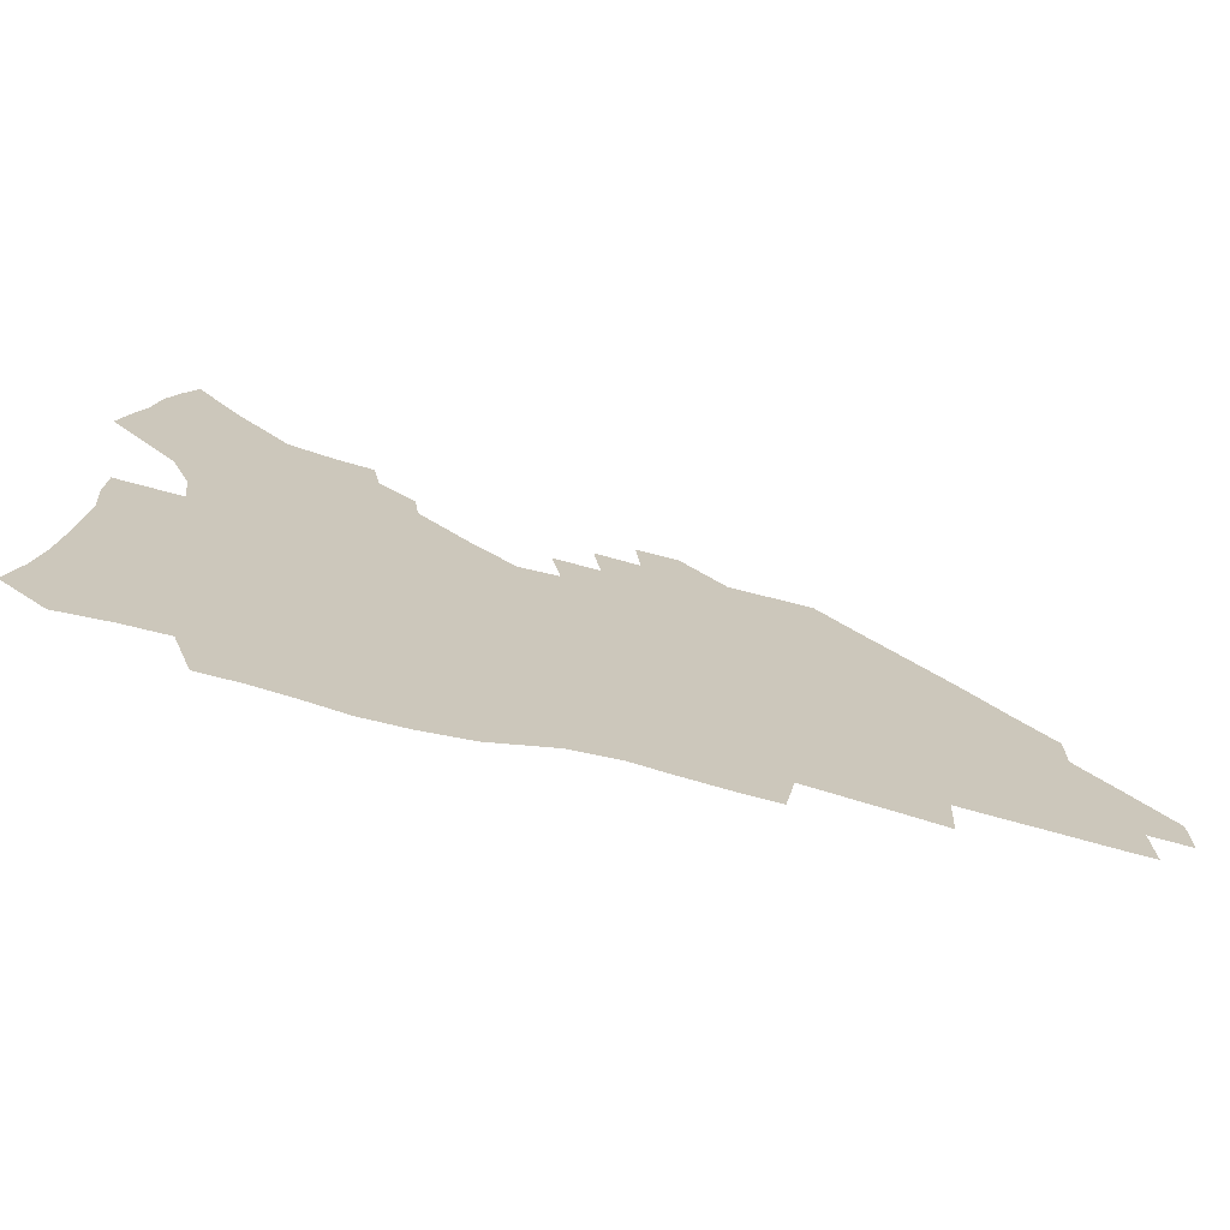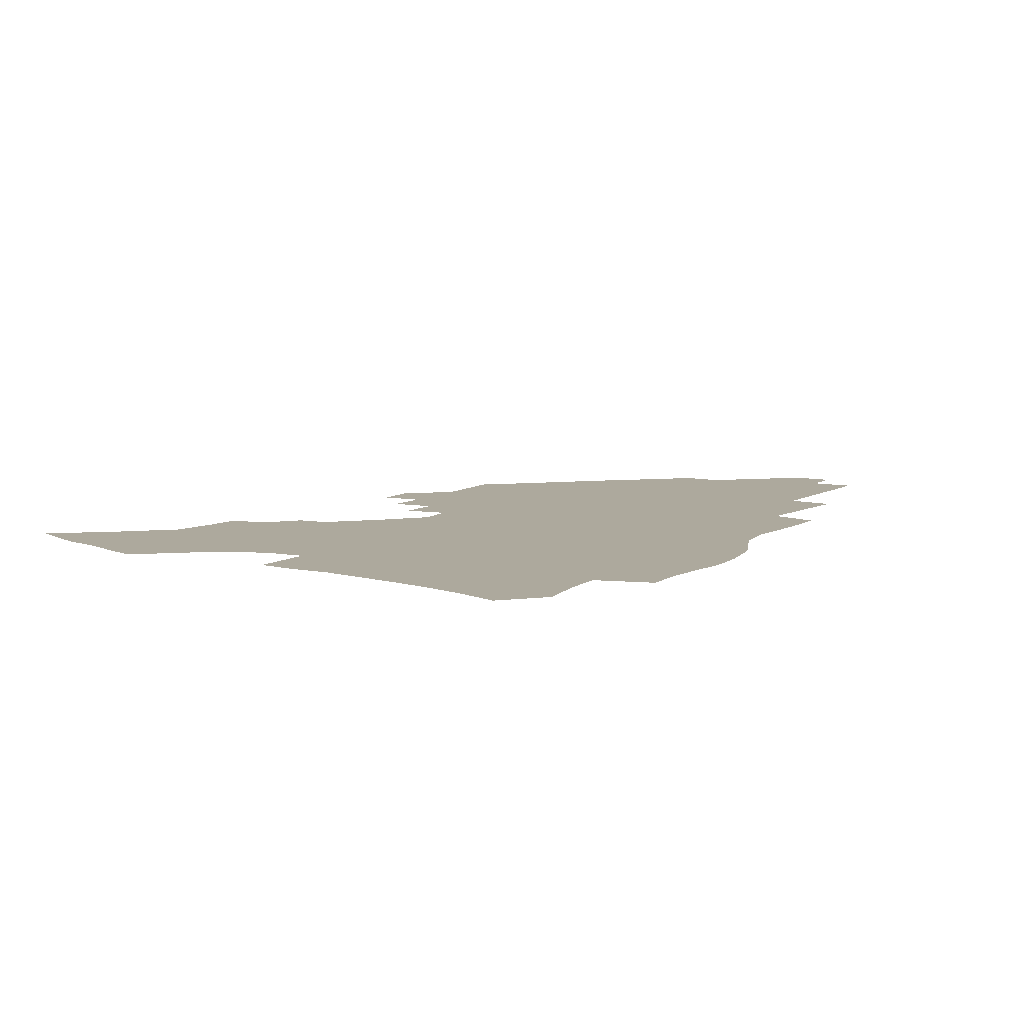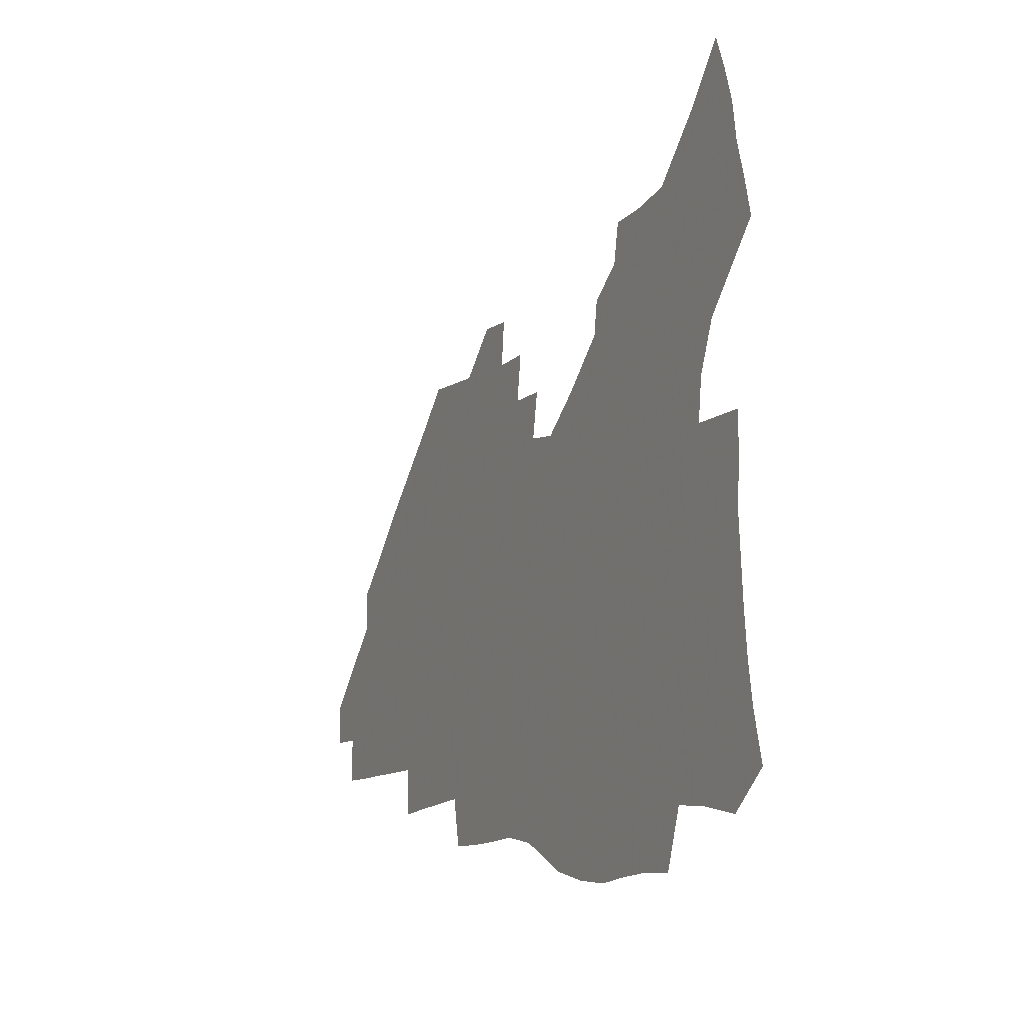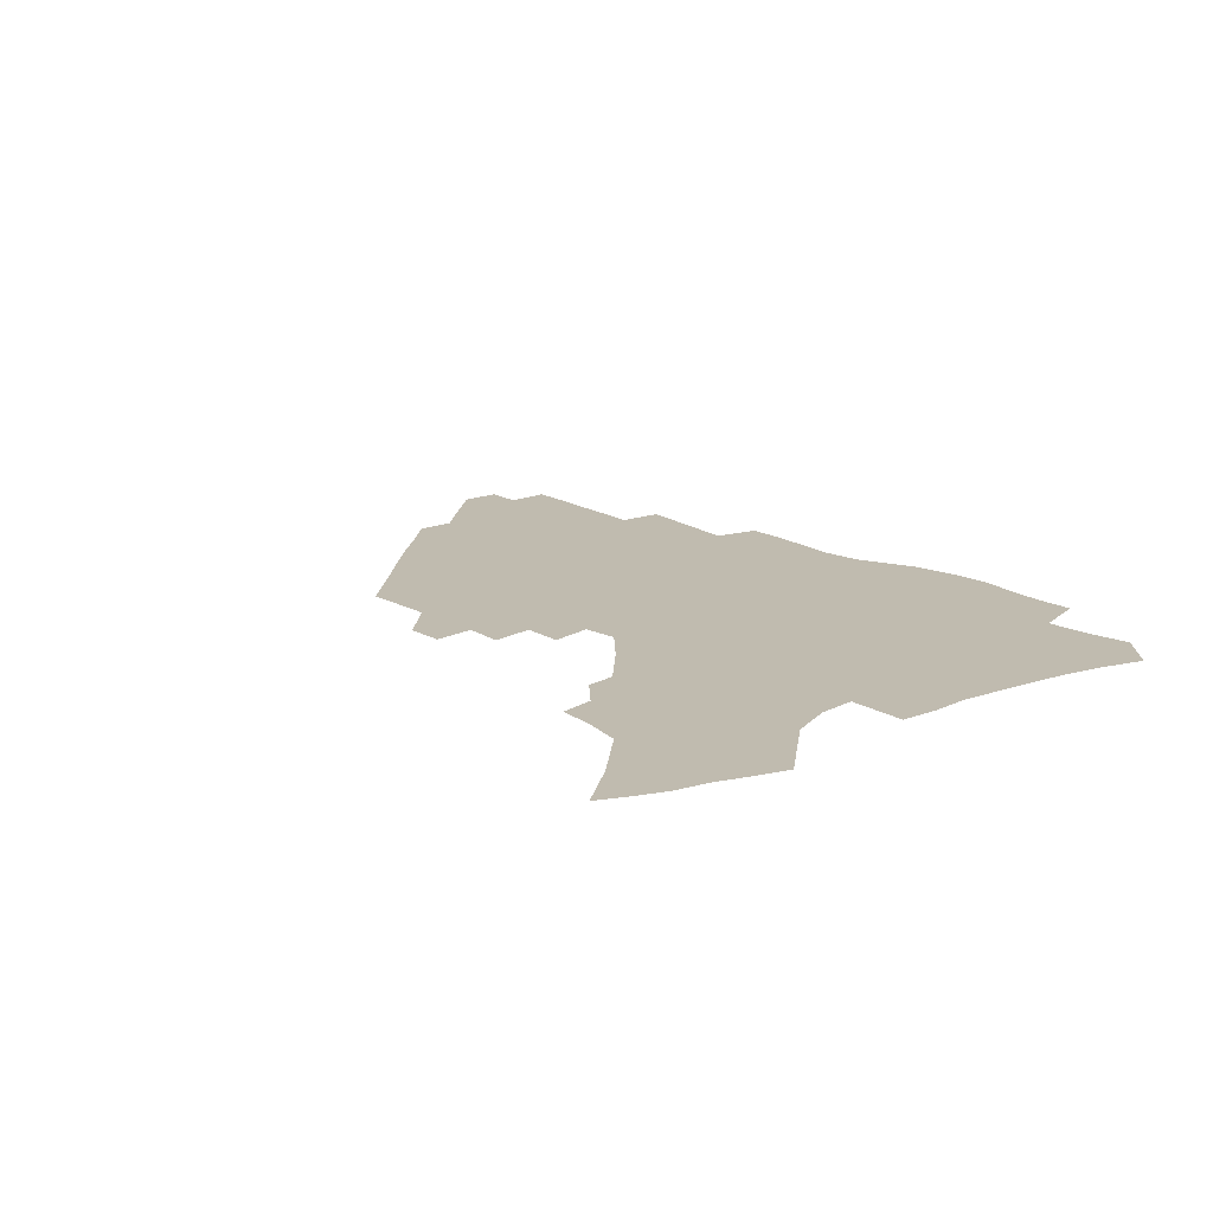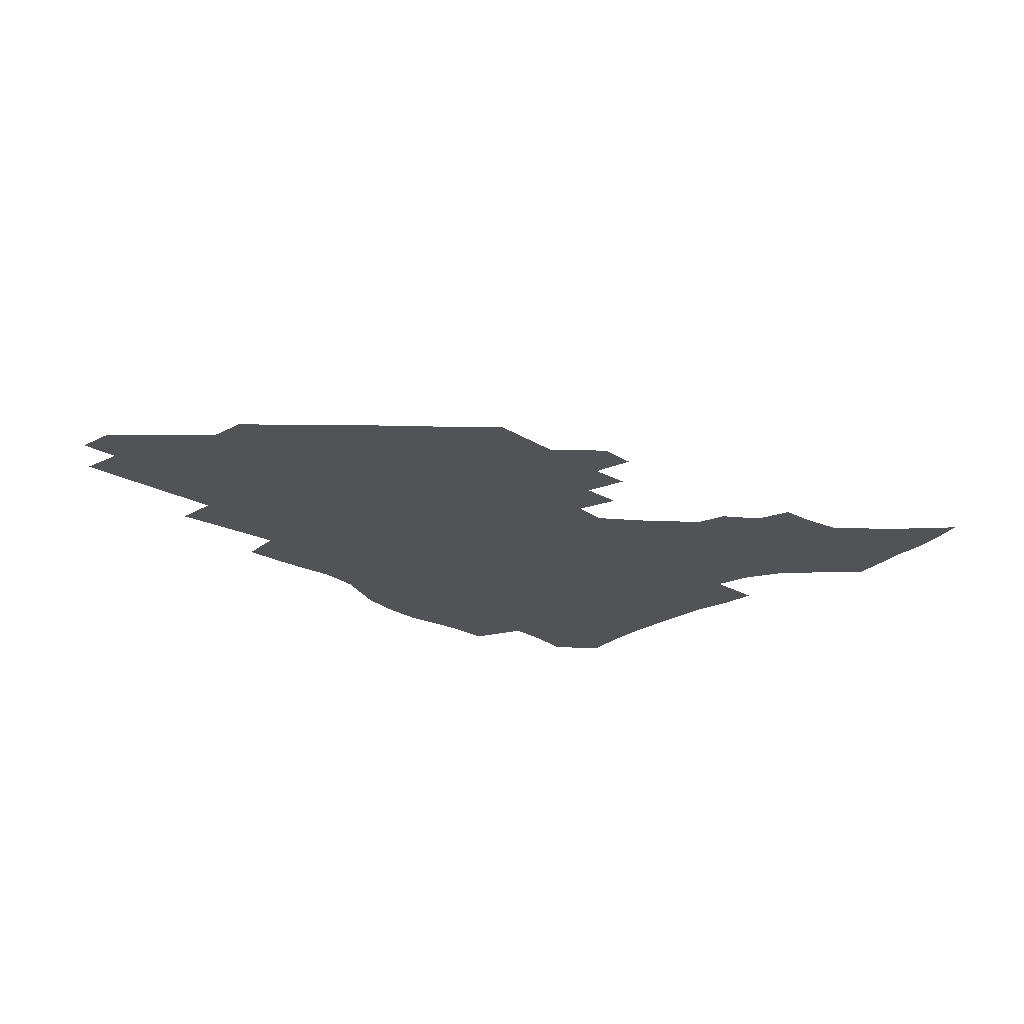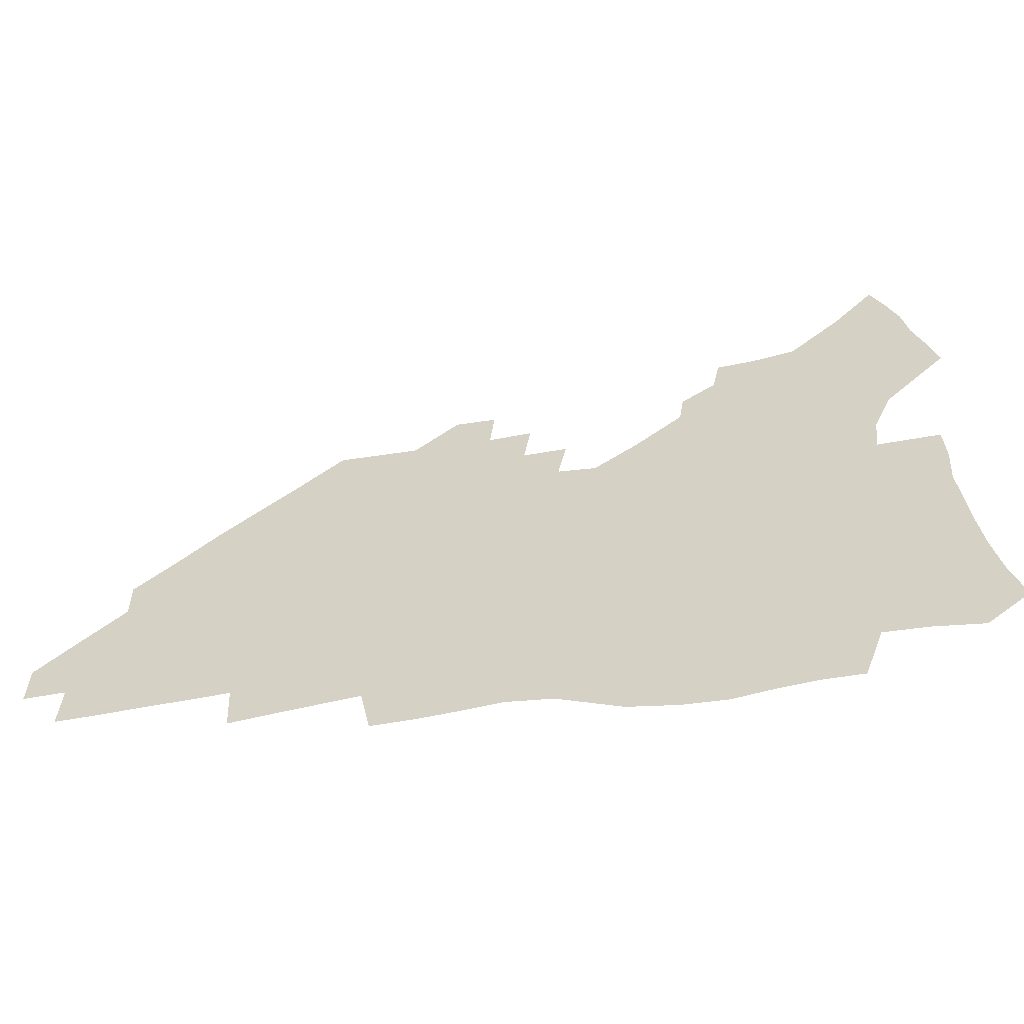
<metadata>
{"format":"obj","ext":"obj","renderer":"f3d","projection":"perspective","resolution":1024,"background":"white","views":[{"elev":-71.3,"azim":-14.7,"up":"+Y"},{"elev":8.8,"azim":-58.4,"up":"+Z"},{"elev":-8.0,"azim":-115.7,"up":"+Y"},{"elev":16.2,"azim":-130.4,"up":"+Z"},{"elev":-22.4,"azim":133.0,"up":"+Z"},{"elev":-59.0,"azim":-170.6,"up":"+Y"}]}
</metadata>
<code>
v 256.2 191 0
v 261 208.2 0
v 263.9 224.2 0
v 265.6 239.7 0
v 266.9 255.1 0
v 268.2 270.3 0
v 267.1 285.4 0
v 267.6 300.4 0
v 272.2 177.1 0
v 277.7 195.1 0
v 281.2 211.1 0
v 284.3 226.7 0
v 285.8 241.4 0
v 286.9 256.1 0
v 289.9 271 0
v 290.9 285.3 0
v 291 299.8 0
v 289.3 314.7 0
v 282.3 332 0
v 258.1 359 0
v 261.8 372.4 0
v 265.9 385.2 0
v 268.3 398.6 0
v 272.6 410.8 0
v 277.6 422.4 0
v 290.5 179.6 0
v 295.1 196.7 0
v 299.4 213 0
v 301.8 227.8 0
v 302.9 242 0
v 304.8 256.5 0
v 308.3 271.2 0
v 309.1 284.9 0
v 308.4 298.7 0
v 308.4 312.5 0
v 308.7 325.8 0
v 304.2 341.4 0
v 296.2 359.5 0
v 289.4 377.3 0
v 291.7 390.1 0
v 293.4 402.9 0
v 306.2 180.1 0
v 311.1 197.4 0
v 314.3 212.8 0
v 316.6 227.5 0
v 318.6 242 0
v 320.7 256.4 0
v 324 271 0
v 325 284.6 0
v 324.7 298.2 0
v 325 311.4 0
v 324.3 324.6 0
v 321.4 339.1 0
v 319.6 352.9 0
v 316.5 367.6 0
v 313.5 382.4 0
v 313.5 158.8 0
v 322.4 181.3 0
v 326.6 197.6 0
v 329.4 212.7 0
v 331 227 0
v 333.6 241.8 0
v 335.7 256 0
v 339.7 271 0
v 340.8 284.5 0
v 340.4 297.8 0
v 339.6 311.2 0
v 338.2 324.6 0
v 335.8 338.8 0
v 335.5 351.1 0
v 333.7 364.1 0
v 329.9 379 0
v 329 158.7 0
v 336.9 180 0
v 342.1 197.6 0
v 344.6 212.6 0
v 347.2 227.5 0
v 348.8 241.8 0
v 351.9 256.6 0
v 355 271.1 0
v 356.4 284.5 0
v 355.7 297.6 0
v 353.3 311.6 0
v 351.3 325.4 0
v 349.2 339.4 0
v 347.9 351.8 0
v 346.6 364 0
v 343.8 377.8 0
v 343.3 157 0
v 352.6 180.2 0
v 357.9 197.9 0
v 361.2 213.5 0
v 363.1 228.1 0
v 365.9 243 0
v 367.8 257.2 0
v 370 271.2 0
v 370.7 284.5 0
v 370.5 297.4 0
v 368.5 310.9 0
v 365.3 325.5 0
v 361.4 341.9 0
v 359.6 353.8 0
v 357.3 154.8 0
v 369 181.2 0
v 374.6 199 0
v 378.1 214.8 0
v 379.6 229.1 0
v 382.7 244.2 0
v 384.1 258.1 0
v 384.8 271.6 0
v 384.7 284.7 0
v 384.2 297.7 0
v 382.3 311.1 0
v 379.7 324.8 0
v 373.2 155.4 0
v 385.5 182.3 0
v 391.9 201.1 0
v 394.2 215.9 0
v 396.2 230.4 0
v 397.6 244.6 0
v 398 258.2 0
v 398.4 271.7 0
v 398.3 285.1 0
v 397.3 298.6 0
v 395.5 312.1 0
v 390.7 158.2 0
v 403.2 185.1 0
v 407.7 202 0
v 409.5 216.5 0
v 411 230.7 0
v 411.4 244.4 0
v 412.1 258.3 0
v 412 271.8 0
v 412.5 285.4 0
v 411 299.5 0
v 409.4 313.3 0
v 406.3 329.9 0
v 413.4 167.9 0
v 419.8 187.2 0
v 422.1 201.9 0
v 423.9 216.3 0
v 425.4 230.7 0
v 425.6 244.4 0
v 426.4 258.5 0
v 426.3 272.3 0
v 425.9 286.2 0
v 425.1 300.2 0
v 423.7 314.7 0
v 422.5 329.4 0
v 419.9 346.3 0
v 429.9 169.7 0
v 434.5 187.2 0
v 436.6 201.7 0
v 438.1 216.1 0
v 439.3 230.3 0
v 440 244.4 0
v 440.4 258.4 0
v 440.3 272.4 0
v 440 286.4 0
v 439.7 300.4 0
v 438.6 314.9 0
v 437.2 330.2 0
v 436 345.4 0
v 434.2 361.6 0
v 444.4 168.1 0
v 448.7 186.2 0
v 450.8 201 0
v 452.7 215.9 0
v 453.5 230 0
v 453.9 244.1 0
v 454.3 258.2 0
v 454.5 272.4 0
v 454.1 286.7 0
v 453.8 300.8 0
v 453 315.4 0
v 452 330.3 0
v 450.9 345.4 0
v 449.2 361.8 0
v 459.2 166.9 0
v 463 184.8 0
v 465.3 200.4 0
v 466.8 215.2 0
v 467.7 229.6 0
v 468.2 243.8 0
v 468.5 258.1 0
v 468.9 272.3 0
v 468.7 286.6 0
v 468.1 301.2 0
v 467.5 315.7 0
v 466.7 330.3 0
v 465.5 345.8 0
v 474.3 166.5 0
v 477.8 184.2 0
v 479.7 199.6 0
v 481 214.2 0
v 482 229.1 0
v 482.6 243.6 0
v 482.8 258 0
v 482.9 272.3 0
v 482.9 286.5 0
v 482.3 301.8 0
v 481.8 316.1 0
v 481.1 330.7 0
v 480.1 346 0
v 492.6 182.4 0
v 494.3 198.9 0
v 495.3 213.5 0
v 496.4 228.7 0
v 497.1 243.4 0
v 497.2 257.8 0
v 497.3 272.2 0
v 497.1 286.6 0
v 496.5 301.8 0
v 496.1 316.2 0
v 495.6 330.7 0
v 494.6 346.3 0
v 507.6 180.7 0
v 508.8 197.7 0
v 509.9 213.2 0
v 510.6 228.3 0
v 511.1 243.1 0
v 511.4 257.6 0
v 511.6 272 0
v 511.3 286.5 0
v 510.9 301.5 0
v 510.5 316.1 0
v 509.9 330.8 0
v 522.8 178.7 0
v 523.7 196.3 0
v 524.5 212.1 0
v 525 227.8 0
v 525.3 242.7 0
v 525.5 257.3 0
v 525.6 271.9 0
v 525.4 286.5 0
v 525.2 301.2 0
v 524.7 316.2 0
v 538.8 195.4 0
v 539.1 211.9 0
v 539.3 227.6 0
v 539.6 242.4 0
v 539.8 257 0
v 539.6 271.8 0
v 539.5 286.4 0
v 539.5 301.6 0
v 553.9 194.8 0
v 553.7 211.6 0
v 553.8 227 0
v 554.1 242 0
v 554 257 0
v 553.8 271.7 0
v 553.7 286.4 0
v 569.2 193.8 0
v 568.7 210.7 0
v 568.4 226.5 0
v 568.5 241.7 0
v 568.2 256.9 0
v 568.2 271.7 0
v 584.2 193.3 0
v 583.4 210.2 0
v 583.4 225.8 0
v 582.7 241.7 0
v 598.3 209.7 0
v 598 225.3 0
f 9 10 1
f 1 10 2
f 10 11 2
f 2 11 3
f 11 12 3
f 3 12 4
f 12 13 4
f 4 13 5
f 13 14 5
f 5 14 6
f 14 15 6
f 6 15 7
f 15 16 7
f 7 16 8
f 16 17 8
f 9 26 10
f 26 27 10
f 10 27 11
f 27 28 11
f 11 28 12
f 28 29 12
f 12 29 13
f 29 30 13
f 13 30 14
f 30 31 14
f 14 31 15
f 31 32 15
f 15 32 16
f 32 33 16
f 16 33 17
f 33 34 17
f 17 34 18
f 34 35 18
f 18 35 19
f 35 36 19
f 19 36 20
f 36 37 20
f 20 37 21
f 37 38 21
f 21 38 22
f 38 39 22
f 22 39 23
f 39 40 23
f 23 40 24
f 40 41 24
f 24 41 25
f 26 42 27
f 42 43 27
f 27 43 28
f 43 44 28
f 28 44 29
f 44 45 29
f 29 45 30
f 45 46 30
f 30 46 31
f 46 47 31
f 31 47 32
f 47 48 32
f 32 48 33
f 48 49 33
f 33 49 34
f 49 50 34
f 34 50 35
f 50 51 35
f 35 51 36
f 51 52 36
f 36 52 37
f 52 53 37
f 37 53 38
f 53 54 38
f 38 54 39
f 54 55 39
f 39 55 40
f 55 56 40
f 40 56 41
f 57 58 42
f 42 58 43
f 58 59 43
f 43 59 44
f 59 60 44
f 44 60 45
f 60 61 45
f 45 61 46
f 61 62 46
f 46 62 47
f 62 63 47
f 47 63 48
f 63 64 48
f 48 64 49
f 64 65 49
f 49 65 50
f 65 66 50
f 50 66 51
f 66 67 51
f 51 67 52
f 67 68 52
f 52 68 53
f 68 69 53
f 53 69 54
f 69 70 54
f 54 70 55
f 70 71 55
f 55 71 56
f 71 72 56
f 57 73 58
f 73 74 58
f 58 74 59
f 74 75 59
f 59 75 60
f 75 76 60
f 60 76 61
f 76 77 61
f 61 77 62
f 77 78 62
f 62 78 63
f 78 79 63
f 63 79 64
f 79 80 64
f 64 80 65
f 80 81 65
f 65 81 66
f 81 82 66
f 66 82 67
f 82 83 67
f 67 83 68
f 83 84 68
f 68 84 69
f 84 85 69
f 69 85 70
f 85 86 70
f 70 86 71
f 86 87 71
f 71 87 72
f 87 88 72
f 73 89 74
f 89 90 74
f 74 90 75
f 90 91 75
f 75 91 76
f 91 92 76
f 76 92 77
f 92 93 77
f 77 93 78
f 93 94 78
f 78 94 79
f 94 95 79
f 79 95 80
f 95 96 80
f 80 96 81
f 96 97 81
f 81 97 82
f 97 98 82
f 82 98 83
f 98 99 83
f 83 99 84
f 99 100 84
f 84 100 85
f 100 101 85
f 85 101 86
f 101 102 86
f 86 102 87
f 89 103 90
f 103 104 90
f 90 104 91
f 104 105 91
f 91 105 92
f 105 106 92
f 92 106 93
f 106 107 93
f 93 107 94
f 107 108 94
f 94 108 95
f 108 109 95
f 95 109 96
f 109 110 96
f 96 110 97
f 110 111 97
f 97 111 98
f 111 112 98
f 98 112 99
f 112 113 99
f 99 113 100
f 113 114 100
f 100 114 101
f 103 115 104
f 115 116 104
f 104 116 105
f 116 117 105
f 105 117 106
f 117 118 106
f 106 118 107
f 118 119 107
f 107 119 108
f 119 120 108
f 108 120 109
f 120 121 109
f 109 121 110
f 121 122 110
f 110 122 111
f 122 123 111
f 111 123 112
f 123 124 112
f 112 124 113
f 124 125 113
f 113 125 114
f 115 126 116
f 126 127 116
f 116 127 117
f 127 128 117
f 117 128 118
f 128 129 118
f 118 129 119
f 129 130 119
f 119 130 120
f 130 131 120
f 120 131 121
f 131 132 121
f 121 132 122
f 132 133 122
f 122 133 123
f 133 134 123
f 123 134 124
f 134 135 124
f 124 135 125
f 135 136 125
f 126 138 127
f 138 139 127
f 127 139 128
f 139 140 128
f 128 140 129
f 140 141 129
f 129 141 130
f 141 142 130
f 130 142 131
f 142 143 131
f 131 143 132
f 143 144 132
f 132 144 133
f 144 145 133
f 133 145 134
f 145 146 134
f 134 146 135
f 146 147 135
f 135 147 136
f 147 148 136
f 136 148 137
f 148 149 137
f 138 151 139
f 151 152 139
f 139 152 140
f 152 153 140
f 140 153 141
f 153 154 141
f 141 154 142
f 154 155 142
f 142 155 143
f 155 156 143
f 143 156 144
f 156 157 144
f 144 157 145
f 157 158 145
f 145 158 146
f 158 159 146
f 146 159 147
f 159 160 147
f 147 160 148
f 160 161 148
f 148 161 149
f 161 162 149
f 149 162 150
f 162 163 150
f 151 165 152
f 165 166 152
f 152 166 153
f 166 167 153
f 153 167 154
f 167 168 154
f 154 168 155
f 168 169 155
f 155 169 156
f 169 170 156
f 156 170 157
f 170 171 157
f 157 171 158
f 171 172 158
f 158 172 159
f 172 173 159
f 159 173 160
f 173 174 160
f 160 174 161
f 174 175 161
f 161 175 162
f 175 176 162
f 162 176 163
f 176 177 163
f 163 177 164
f 177 178 164
f 165 179 166
f 179 180 166
f 166 180 167
f 180 181 167
f 167 181 168
f 181 182 168
f 168 182 169
f 182 183 169
f 169 183 170
f 183 184 170
f 170 184 171
f 184 185 171
f 171 185 172
f 185 186 172
f 172 186 173
f 186 187 173
f 173 187 174
f 187 188 174
f 174 188 175
f 188 189 175
f 175 189 176
f 189 190 176
f 176 190 177
f 190 191 177
f 177 191 178
f 179 192 180
f 192 193 180
f 180 193 181
f 193 194 181
f 181 194 182
f 194 195 182
f 182 195 183
f 195 196 183
f 183 196 184
f 196 197 184
f 184 197 185
f 197 198 185
f 185 198 186
f 198 199 186
f 186 199 187
f 199 200 187
f 187 200 188
f 200 201 188
f 188 201 189
f 201 202 189
f 189 202 190
f 202 203 190
f 190 203 191
f 203 204 191
f 193 205 194
f 205 206 194
f 194 206 195
f 206 207 195
f 195 207 196
f 207 208 196
f 196 208 197
f 208 209 197
f 197 209 198
f 209 210 198
f 198 210 199
f 210 211 199
f 199 211 200
f 211 212 200
f 200 212 201
f 212 213 201
f 201 213 202
f 213 214 202
f 202 214 203
f 214 215 203
f 203 215 204
f 215 216 204
f 205 217 206
f 217 218 206
f 206 218 207
f 218 219 207
f 207 219 208
f 219 220 208
f 208 220 209
f 220 221 209
f 209 221 210
f 221 222 210
f 210 222 211
f 222 223 211
f 211 223 212
f 223 224 212
f 212 224 213
f 224 225 213
f 213 225 214
f 225 226 214
f 214 226 215
f 226 227 215
f 215 227 216
f 217 228 218
f 228 229 218
f 218 229 219
f 229 230 219
f 219 230 220
f 230 231 220
f 220 231 221
f 231 232 221
f 221 232 222
f 232 233 222
f 222 233 223
f 233 234 223
f 223 234 224
f 234 235 224
f 224 235 225
f 235 236 225
f 225 236 226
f 236 237 226
f 226 237 227
f 229 238 230
f 238 239 230
f 230 239 231
f 239 240 231
f 231 240 232
f 240 241 232
f 232 241 233
f 241 242 233
f 233 242 234
f 242 243 234
f 234 243 235
f 243 244 235
f 235 244 236
f 244 245 236
f 236 245 237
f 238 246 239
f 246 247 239
f 239 247 240
f 247 248 240
f 240 248 241
f 248 249 241
f 241 249 242
f 249 250 242
f 242 250 243
f 250 251 243
f 243 251 244
f 251 252 244
f 244 252 245
f 246 253 247
f 253 254 247
f 247 254 248
f 254 255 248
f 248 255 249
f 255 256 249
f 249 256 250
f 256 257 250
f 250 257 251
f 257 258 251
f 251 258 252
f 253 259 254
f 259 260 254
f 254 260 255
f 260 261 255
f 255 261 256
f 261 262 256
f 256 262 257
f 260 263 261
f 263 264 261
f 261 264 262

</code>
